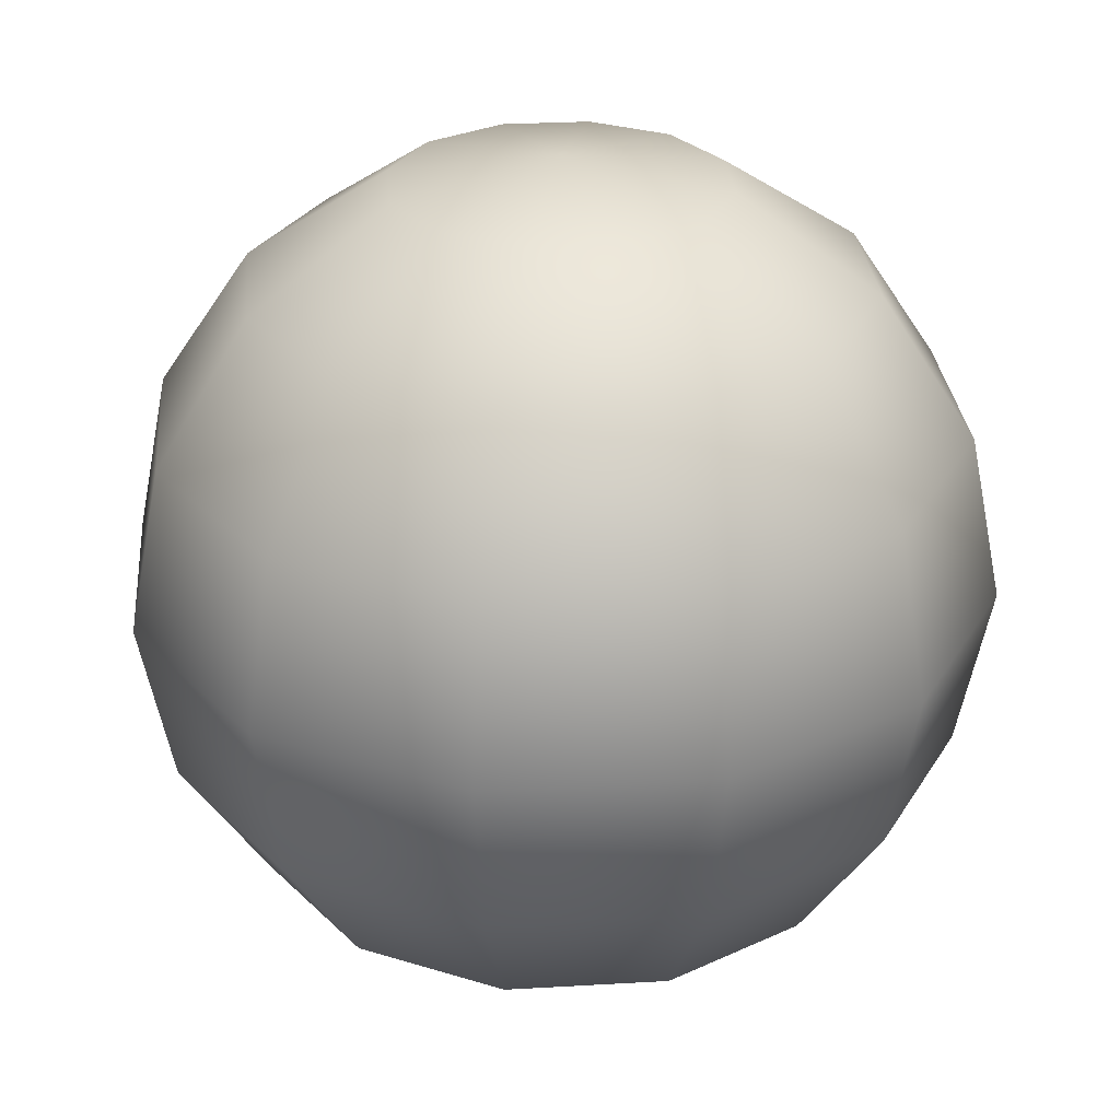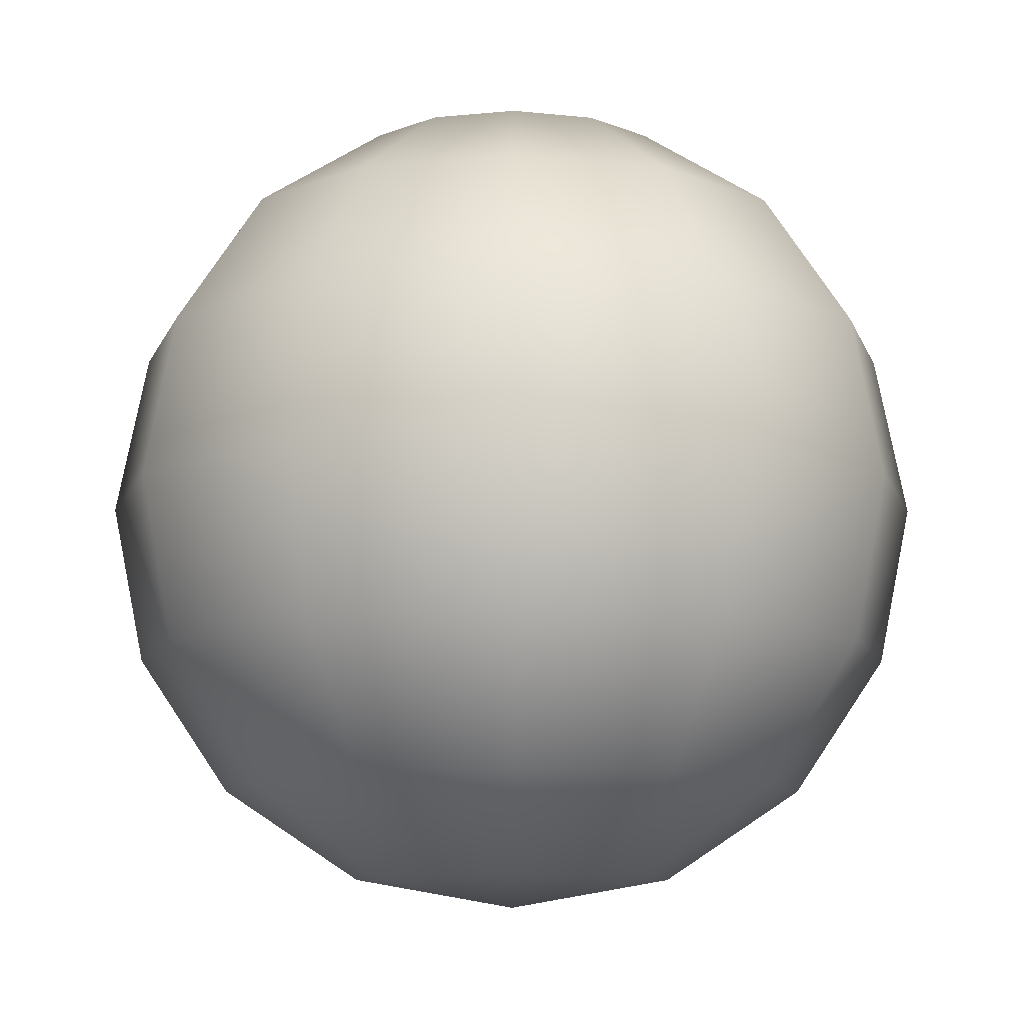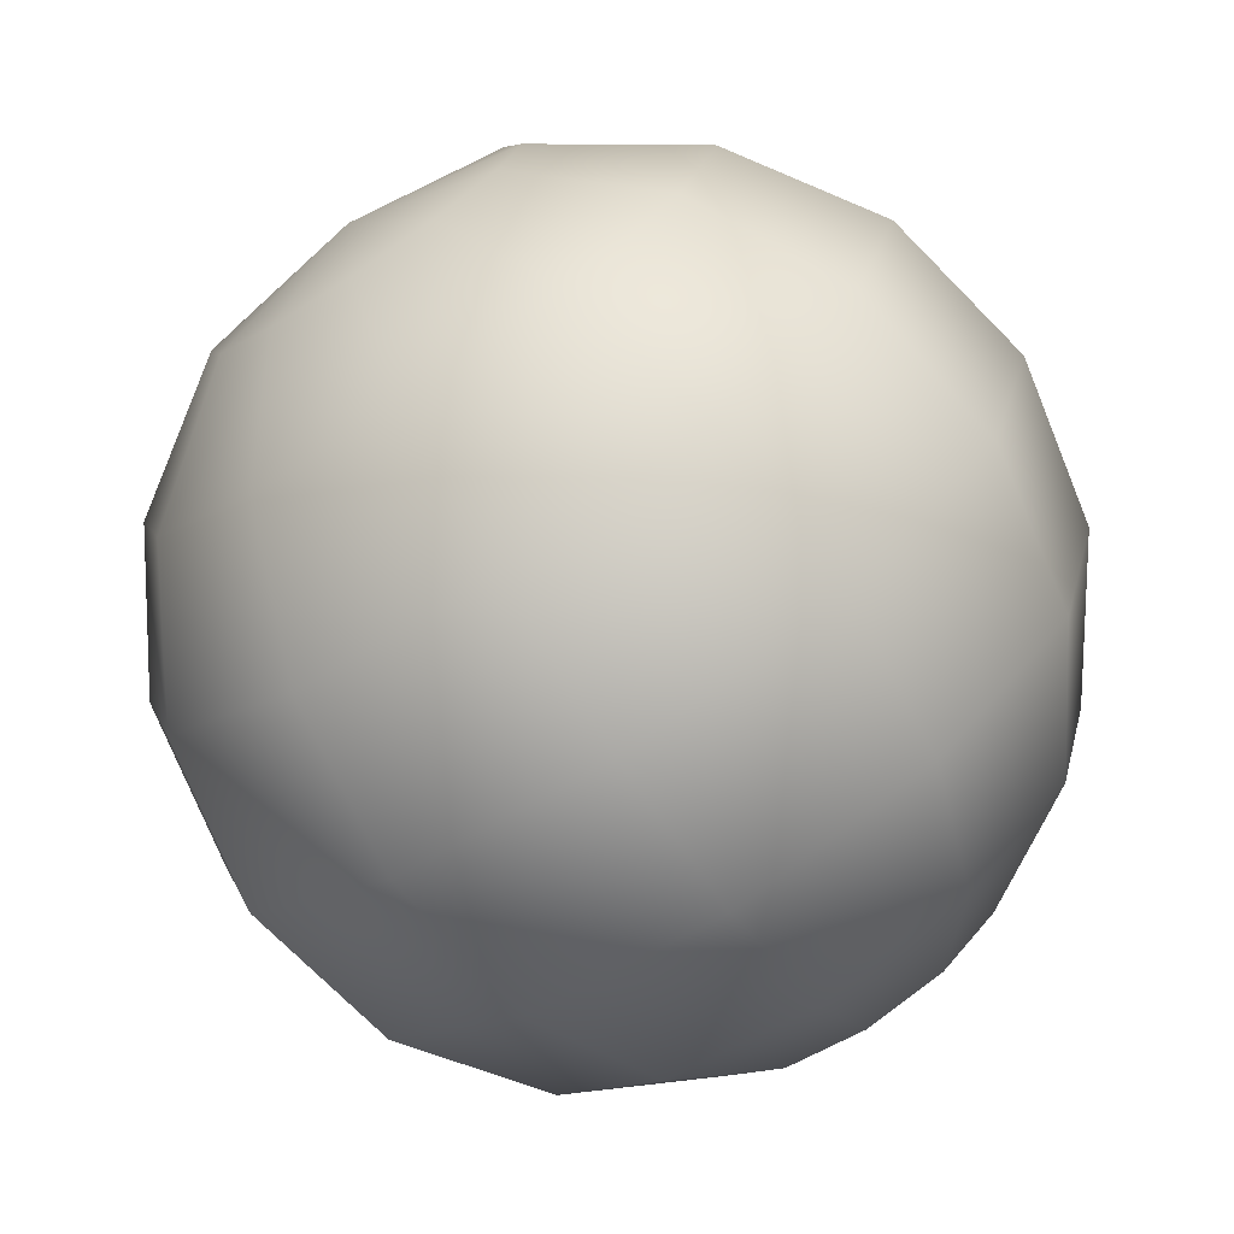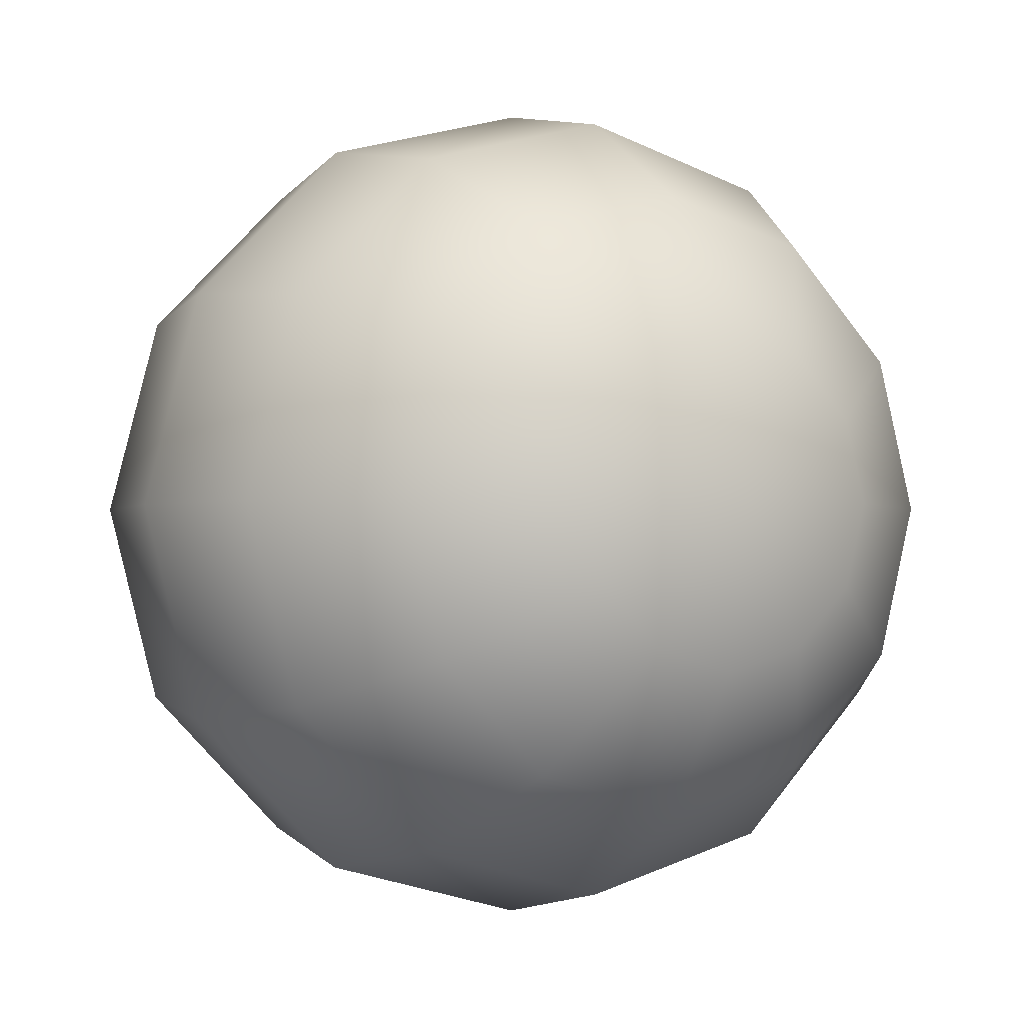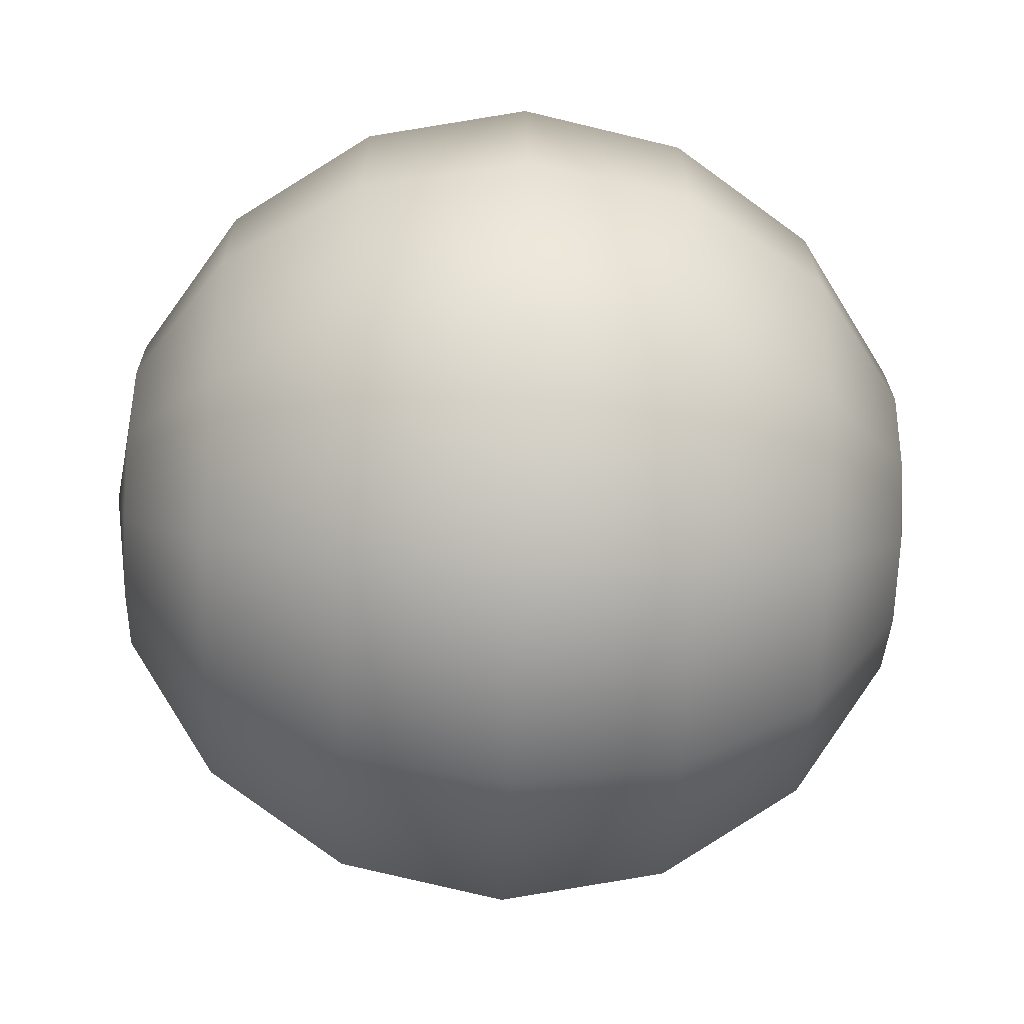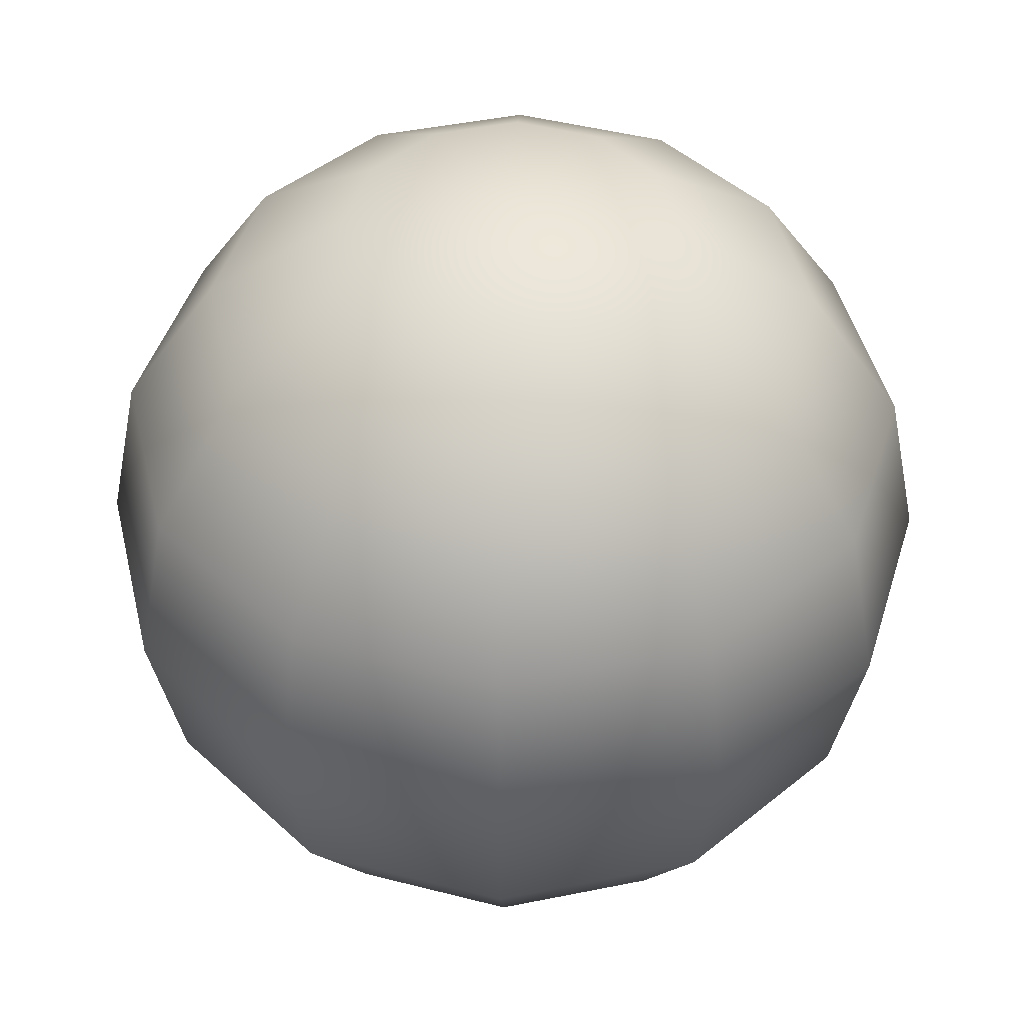
<metadata>
{"format":"obj","ext":"obj","renderer":"f3d","projection":"perspective","resolution":1024,"background":"white","views":[{"elev":28.4,"azim":10.0,"up":"+Y"},{"elev":-10.1,"azim":-30.6,"up":"+Y"},{"elev":-75.1,"azim":-146.6,"up":"+Z"},{"elev":-1.9,"azim":-31.7,"up":"+Z"},{"elev":-53.0,"azim":-92.4,"up":"+Z"},{"elev":44.9,"azim":151.7,"up":"+Y"}]}
</metadata>
<code>
g SheepHead
v 0 -0.7571 0
v 0.2921 -0.7053 0
v 0.5398 -0.5398 0
v 0.7053 -0.2921 0
v 0.7634 0 0
v 0.7053 0.2921 0
v 0.5398 0.5398 0
v 0.2921 0.7053 0
v 0 0.7517 0
v 0.253 -0.7053 -0.1461
v 0.4675 -0.5398 -0.2699
v 0.6108 -0.2921 -0.3526
v 0.6611 0 -0.3817
v 0.6108 0.2921 -0.3526
v 0.4675 0.5398 -0.2699
v 0.253 0.7053 -0.1461
v 0.1461 -0.7053 -0.253
v 0.2699 -0.5398 -0.4675
v 0.3526 -0.2921 -0.6108
v 0.3817 0 -0.6611
v 0.3526 0.2921 -0.6108
v 0.2699 0.5398 -0.4675
v 0.1461 0.7053 -0.253
v 0 -0.7053 -0.2921
v 0 -0.5398 -0.5398
v 0 -0.2921 -0.7053
v 0 0 -0.7634
v 0 0.2921 -0.7053
v 0 0.5398 -0.5398
v 0 0.7053 -0.2921
v -0.1461 -0.7053 -0.253
v -0.2699 -0.5398 -0.4675
v -0.3526 -0.2921 -0.6108
v -0.3817 0 -0.6611
v -0.3526 0.2921 -0.6108
v -0.2699 0.5398 -0.4675
v -0.1461 0.7053 -0.253
v -0.253 -0.7053 -0.1461
v -0.4675 -0.5398 -0.2699
v -0.6108 -0.2921 -0.3526
v -0.6611 0 -0.3817
v -0.6108 0.2921 -0.3526
v -0.4675 0.5398 -0.2699
v -0.253 0.7053 -0.1461
v -0.2921 -0.7053 0
v -0.5398 -0.5398 0
v -0.7053 -0.2921 0
v -0.7634 0 0
v -0.7053 0.2921 0
v -0.5398 0.5398 0
v -0.2921 0.7053 0
v -0.253 -0.7053 0.1461
v -0.4675 -0.5398 0.2699
v -0.6108 -0.2921 0.3526
v -0.6611 0 0.3817
v -0.6108 0.2921 0.3526
v -0.4675 0.5398 0.2699
v -0.253 0.7053 0.1461
v -0.1461 -0.7053 0.253
v -0.2699 -0.5398 0.4675
v -0.3526 -0.2921 0.6108
v -0.3817 0 0.6611
v -0.3526 0.2921 0.6108
v -0.2699 0.5398 0.4675
v -0.1461 0.7053 0.253
v 0 -0.7053 0.2921
v 0 -0.5398 0.5398
v 0 -0.2921 0.7053
v 0 0 0.7634
v 0 0.2921 0.7053
v 0 0.5398 0.5398
v 0 0.7053 0.2921
v 0.1461 -0.7053 0.253
v 0.2699 -0.5398 0.4675
v 0.3526 -0.2921 0.6108
v 0.3817 0 0.6611
v 0.3526 0.2921 0.6108
v 0.2699 0.5398 0.4675
v 0.1461 0.7053 0.253
v 0.253 -0.7053 0.1461
v 0.4675 -0.5398 0.2699
v 0.6108 -0.2921 0.3526
v 0.6611 0 0.3817
v 0.6108 0.2921 0.3526
v 0.4675 0.5398 0.2699
v 0.253 0.7053 0.1461
f 10 2 1
f 17 10 1
f 24 17 1
f 31 24 1
f 38 31 1
f 45 38 1
f 52 45 1
f 59 52 1
f 66 59 1
f 73 66 1
f 80 73 1
f 2 80 1
f 11 3 2 10
f 18 11 10 17
f 25 18 17 24
f 32 25 24 31
f 39 32 31 38
f 46 39 38 45
f 53 46 45 52
f 60 53 52 59
f 67 60 59 66
f 74 67 66 73
f 81 74 73 80
f 3 81 80 2
f 12 4 3 11
f 19 12 11 18
f 26 19 18 25
f 33 26 25 32
f 40 33 32 39
f 47 40 39 46
f 54 47 46 53
f 61 54 53 60
f 68 61 60 67
f 75 68 67 74
f 82 75 74 81
f 4 82 81 3
f 13 5 4 12
f 20 13 12 19
f 27 20 19 26
f 34 27 26 33
f 41 34 33 40
f 48 41 40 47
f 55 48 47 54
f 62 55 54 61
f 69 62 61 68
f 76 69 68 75
f 83 76 75 82
f 5 83 82 4
f 14 6 5 13
f 21 14 13 20
f 28 21 20 27
f 35 28 27 34
f 42 35 34 41
f 49 42 41 48
f 56 49 48 55
f 63 56 55 62
f 70 63 62 69
f 77 70 69 76
f 84 77 76 83
f 6 84 83 5
f 15 7 6 14
f 22 15 14 21
f 29 22 21 28
f 36 29 28 35
f 43 36 35 42
f 50 43 42 49
f 57 50 49 56
f 64 57 56 63
f 71 64 63 70
f 78 71 70 77
f 85 78 77 84
f 7 85 84 6
f 16 8 7 15
f 23 16 15 22
f 30 23 22 29
f 37 30 29 36
f 44 37 36 43
f 51 44 43 50
f 58 51 50 57
f 65 58 57 64
f 72 65 64 71
f 79 72 71 78
f 86 79 78 85
f 8 86 85 7
f 9 8 16
f 9 16 23
f 9 23 30
f 9 30 37
f 9 37 44
f 9 44 51
f 9 51 58
f 9 58 65
f 9 65 72
f 9 72 79
f 9 79 86
f 9 86 8

</code>
